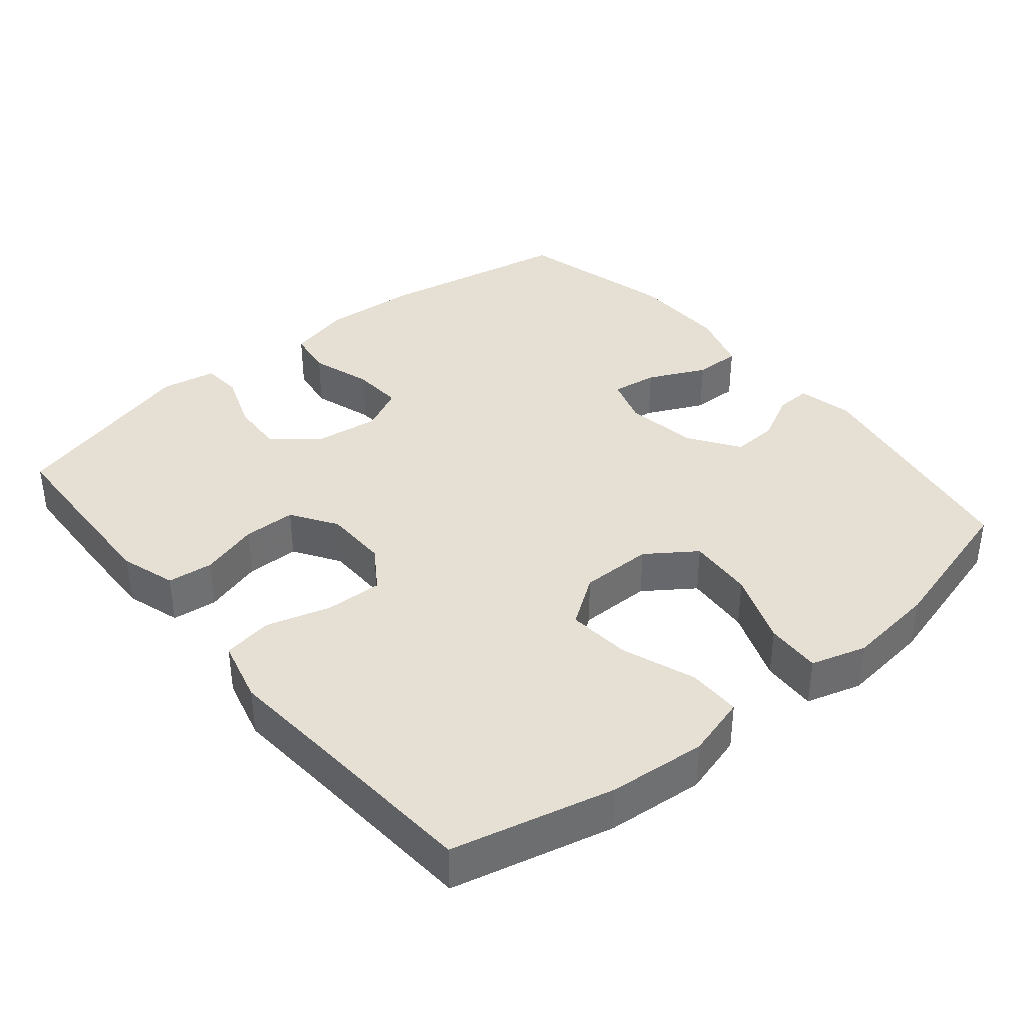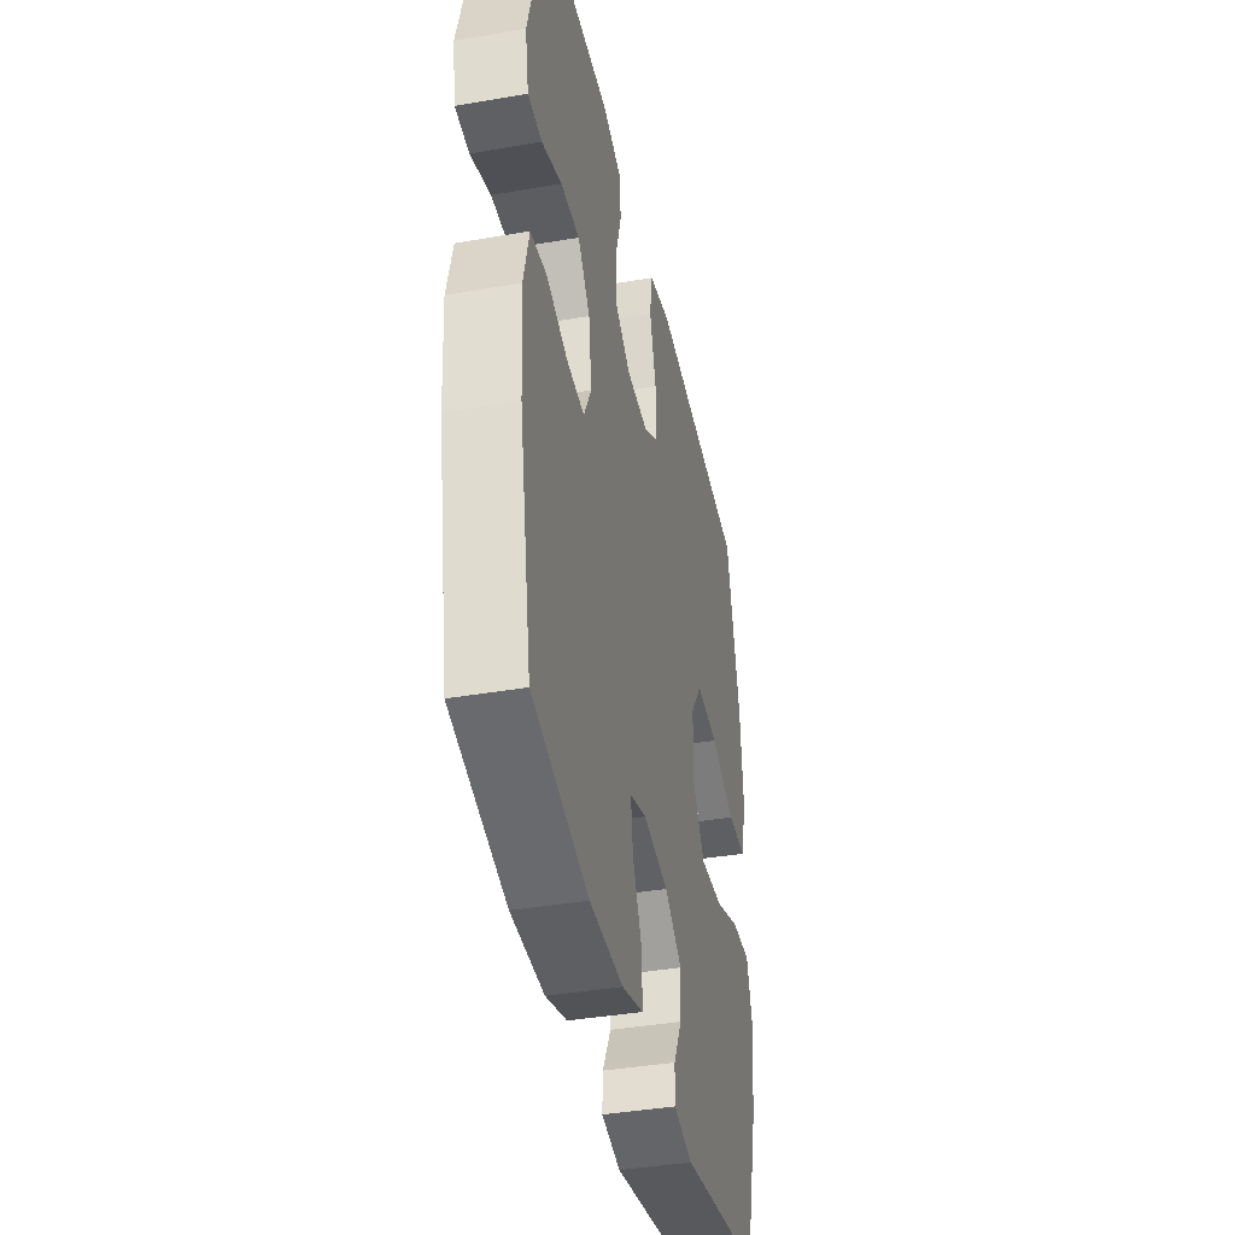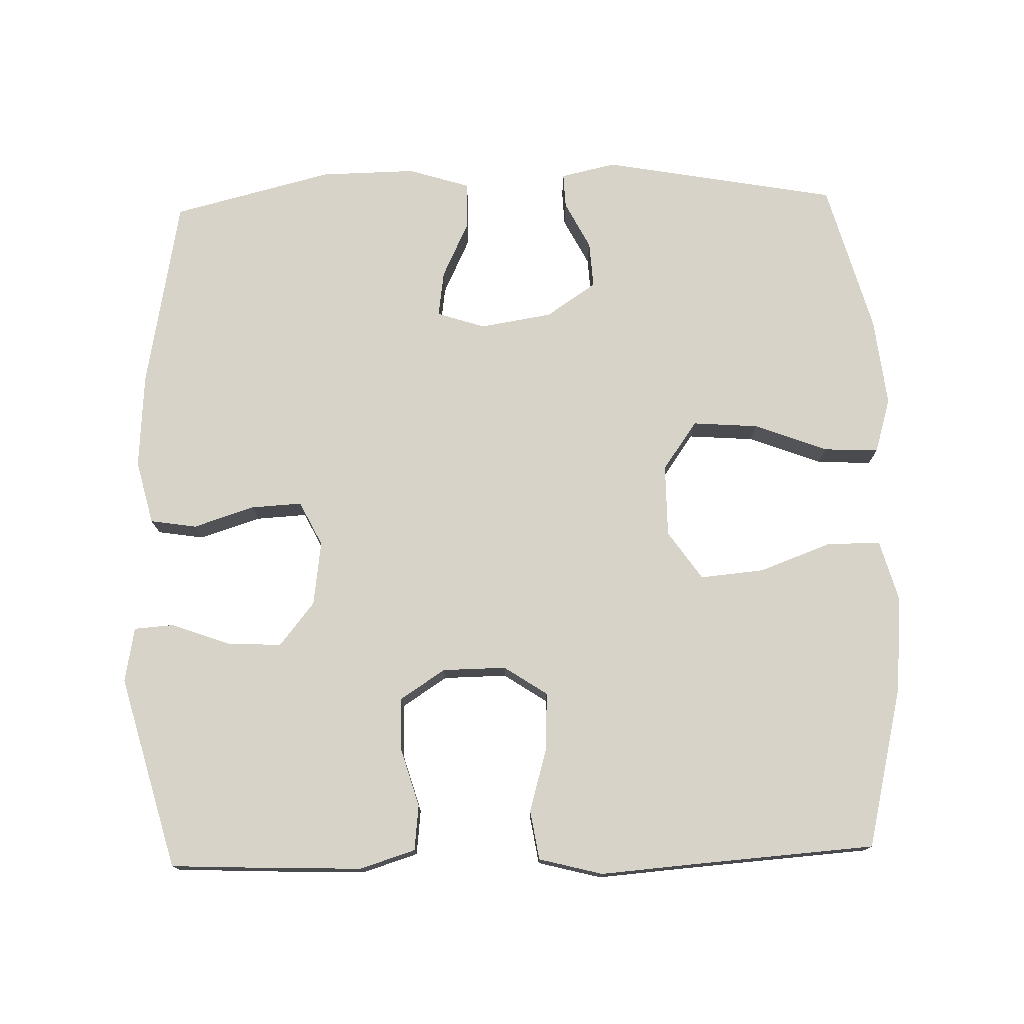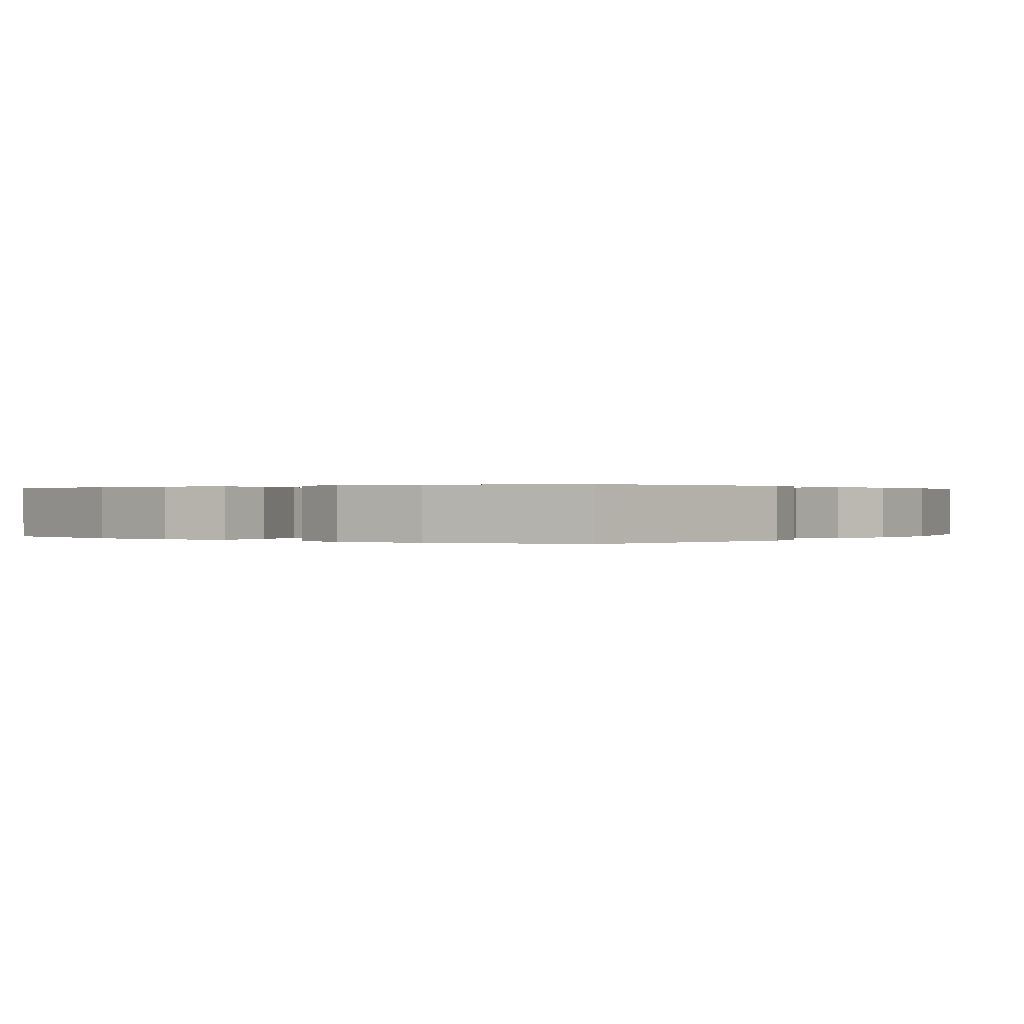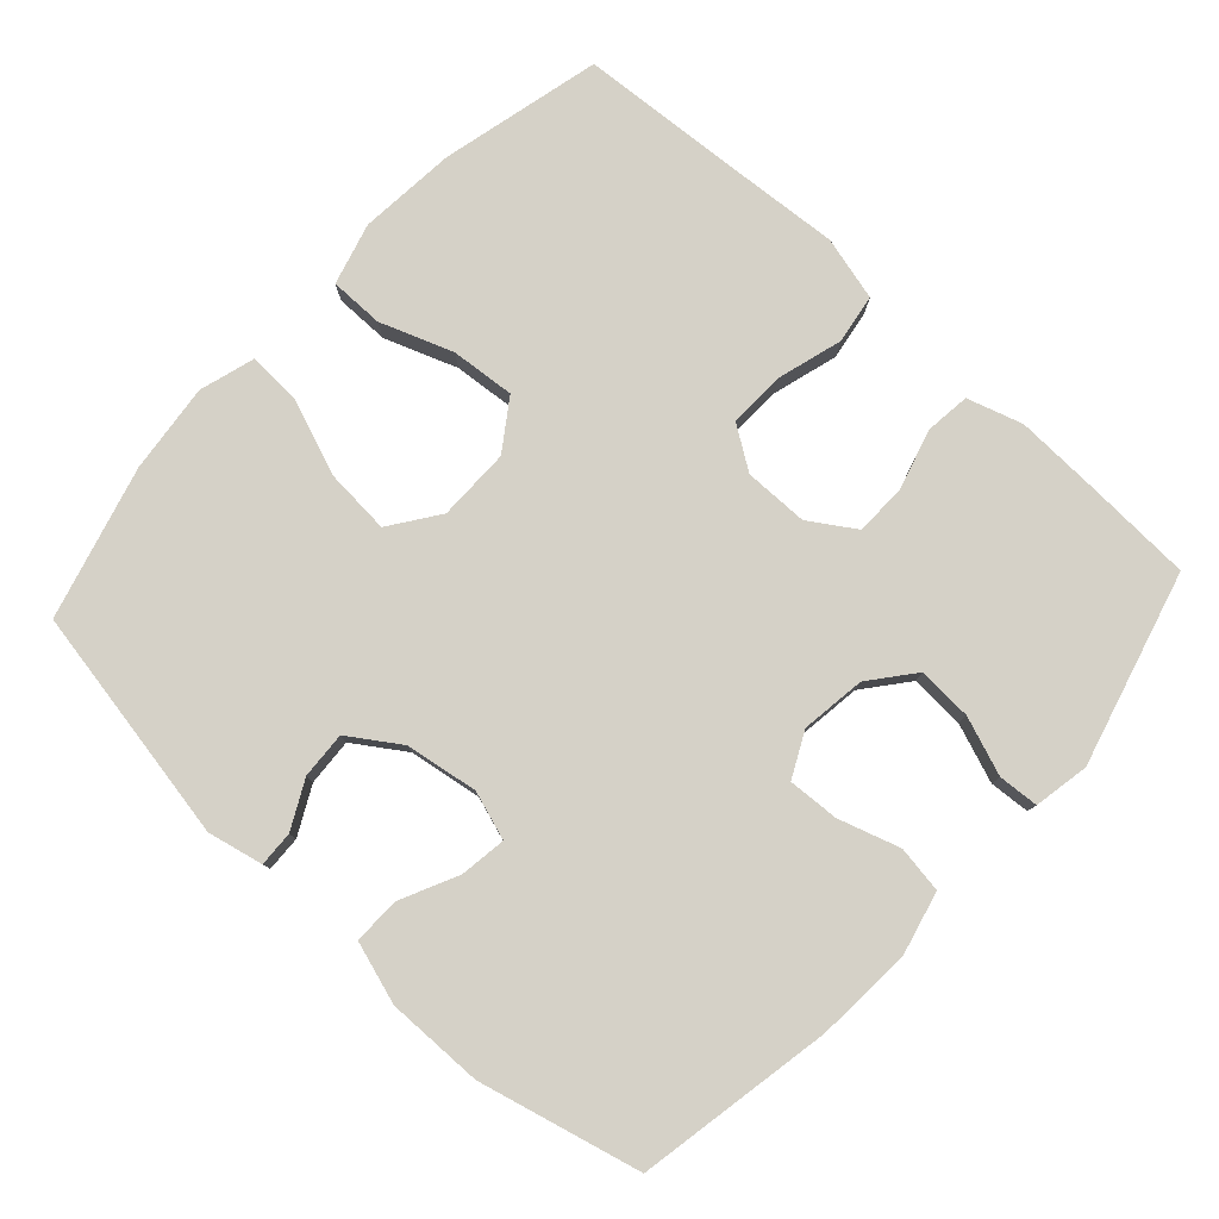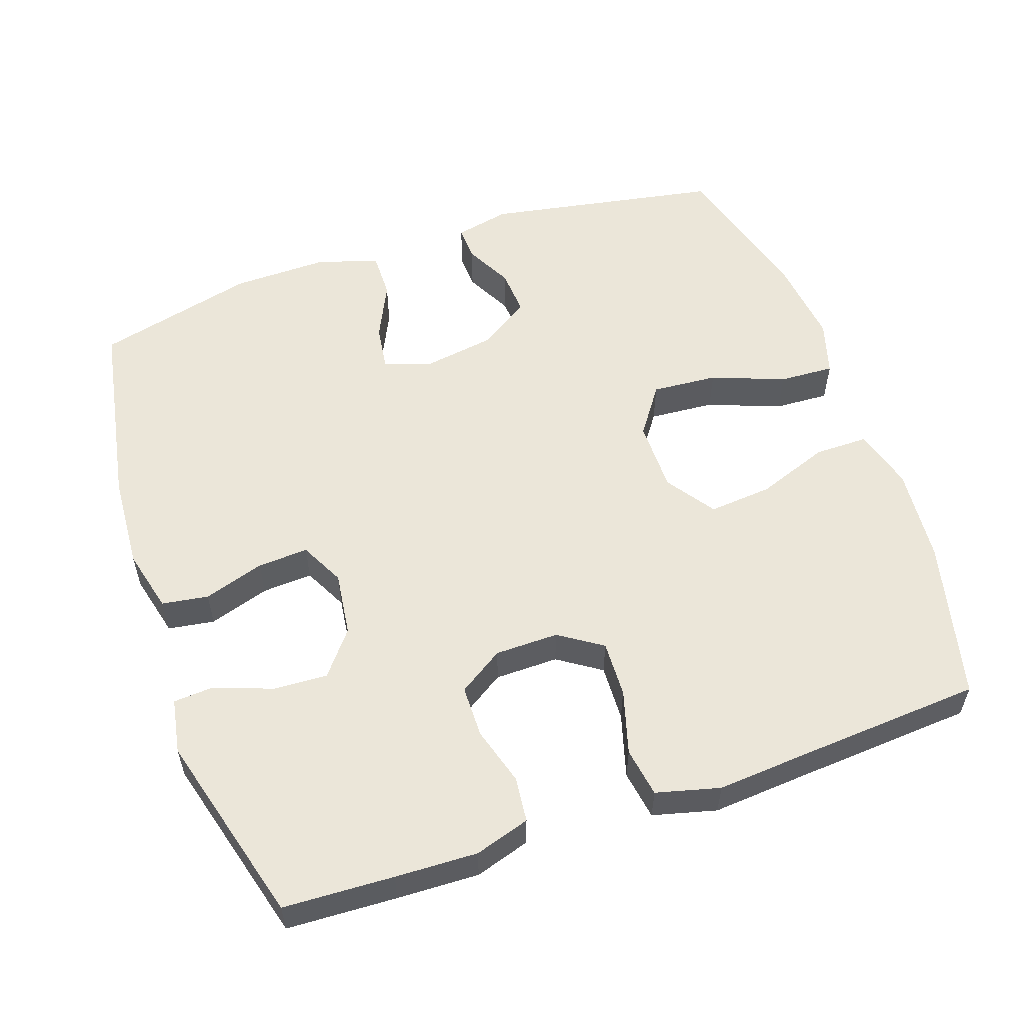
<metadata>
{"format":"obj","ext":"obj","renderer":"f3d","projection":"perspective","resolution":1024,"background":"white","views":[{"elev":37.9,"azim":50.3,"up":"+Y"},{"elev":-39.7,"azim":-77.9,"up":"+Z"},{"elev":75.9,"azim":-1.6,"up":"+Y"},{"elev":0.2,"azim":126.0,"up":"+Y"},{"elev":79.4,"azim":-137.5,"up":"+Y"},{"elev":55.9,"azim":-19.1,"up":"+Y"}]}
</metadata>
<code>
v -0.5 0.07 0.5
v -0.346 0.07 0.507
v -0.231 0.07 0.511
v -0.154 0.07 0.487
v -0.147 0.07 0.424
v -0.171 0.07 0.342
v -0.17 0.07 0.269
v -0.107 0.07 0.228
v -0.018 0.07 0.227
v 0.042 0.07 0.267
v 0.039 0.07 0.346
v 0.013 0.07 0.436
v 0.024 0.07 0.505
v 0.113 0.07 0.528
v 0.244 0.07 0.518
v 0.5 0.07 0.5
v 0.554 0.07 0.276
v 0.566 0.07 0.141
v 0.542 0.07 0.055
v 0.467 0.07 0.055
v 0.366 0.07 0.092
v 0.277 0.07 0.1
v 0.23 0.07 0.032
v 0.23 0.07 -0.069
v 0.278 0.07 -0.137
v 0.37 0.07 -0.13
v 0.472 0.07 -0.091
v 0.549 0.07 -0.087
v 0.572 0.07 -0.164
v 0.558 0.07 -0.288
v 0.5 0.07 -0.5
v 0.171 0.07 -0.56
v 0.094 0.07 -0.543
v 0.096 0.07 -0.494
v 0.13 0.07 -0.428
v 0.134 0.07 -0.363
v 0.064 0.07 -0.316
v -0.037 0.07 -0.3
v -0.104 0.07 -0.322
v -0.095 0.07 -0.386
v -0.057 0.07 -0.466
v -0.056 0.07 -0.531
v -0.142 0.07 -0.558
v -0.276 0.07 -0.556
v -0.5 0.07 -0.5
v -0.55 0.07 -0.23
v -0.559 0.07 -0.097
v -0.537 0.07 -0.008
v -0.472 0.07 0.002
v -0.387 0.07 -0.025
v -0.316 0.07 -0.029
v -0.285 0.07 0.033
v -0.297 0.07 0.123
v -0.346 0.07 0.184
v -0.422 0.07 0.18
v -0.503 0.07 0.15
v -0.559 0.07 0.154
v -0.573 0.07 0.231
v -0.5 0 0.5
v -0.346 0 0.507
v -0.231 0 0.511
v -0.154 0 0.487
v -0.147 0 0.424
v -0.171 0 0.342
v -0.17 0 0.269
v -0.107 0 0.228
v -0.018 0 0.227
v 0.042 0 0.267
v 0.039 0 0.346
v 0.013 0 0.436
v 0.024 0 0.505
v 0.113 0 0.528
v 0.244 0 0.518
v 0.5 0 0.5
v 0.554 0 0.276
v 0.566 0 0.141
v 0.542 0 0.055
v 0.467 0 0.055
v 0.366 0 0.092
v 0.277 0 0.1
v 0.23 0 0.032
v 0.23 0 -0.069
v 0.278 0 -0.137
v 0.37 0 -0.13
v 0.472 0 -0.091
v 0.549 0 -0.087
v 0.572 0 -0.164
v 0.558 0 -0.288
v 0.5 0 -0.5
v 0.171 0 -0.56
v 0.094 0 -0.543
v 0.096 0 -0.494
v 0.13 0 -0.428
v 0.134 0 -0.363
v 0.064 0 -0.316
v -0.037 0 -0.3
v -0.104 0 -0.322
v -0.095 0 -0.386
v -0.057 0 -0.466
v -0.056 0 -0.531
v -0.142 0 -0.558
v -0.276 0 -0.556
v -0.5 0 -0.5
v -0.55 0 -0.23
v -0.559 0 -0.097
v -0.537 0 -0.008
v -0.472 0 0.002
v -0.387 0 -0.025
v -0.316 0 -0.029
v -0.285 0 0.033
v -0.297 0 0.123
v -0.346 0 0.184
v -0.422 0 0.18
v -0.503 0 0.15
v -0.559 0 0.154
v -0.573 0 0.231
f 4 5 6
f 3 4 6
f 2 3 6
f 1 2 6
f 58 1 6
f 57 58 6
f 56 57 6
f 55 56 6
f 54 55 6 7
f 53 54 7 8
f 52 53 8 9
f 51 52 9 10
f 48 49 50
f 47 48 50
f 46 47 50
f 45 46 50
f 44 45 50
f 43 44 50
f 42 43 50
f 41 42 50
f 40 41 50
f 39 40 50 51
f 38 39 51 10
f 33 34 35
f 32 33 35
f 31 32 35
f 30 31 35
f 29 30 35
f 28 29 35
f 27 28 35
f 26 27 35
f 25 26 35 36
f 24 25 36 37
f 19 20 21
f 18 19 21
f 17 18 21
f 16 17 21
f 15 16 21
f 15 21 22
f 14 15 22
f 13 14 22
f 12 13 22
f 11 12 22
f 10 11 22 23
f 24 37 38
f 23 24 38
f 10 23 38
f 64 63 62
f 64 62 61
f 64 61 60
f 64 60 59
f 64 59 116
f 64 116 115
f 64 115 114
f 64 114 113
f 65 64 113 112
f 66 65 112 111
f 67 66 111 110
f 68 67 110 109
f 108 107 106
f 108 106 105
f 108 105 104
f 108 104 103
f 108 103 102
f 108 102 101
f 108 101 100
f 108 100 99
f 108 99 98
f 109 108 98 97
f 68 109 97 96
f 93 92 91
f 93 91 90
f 93 90 89
f 93 89 88
f 93 88 87
f 93 87 86
f 93 86 85
f 93 85 84
f 94 93 84 83
f 95 94 83 82
f 79 78 77
f 79 77 76
f 79 76 75
f 79 75 74
f 79 74 73
f 80 79 73
f 80 73 72
f 80 72 71
f 80 71 70
f 80 70 69
f 81 80 69 68
f 96 95 82
f 96 82 81
f 96 81 68
f 1 59 60 2
f 2 60 61 3
f 3 61 62 4
f 4 62 63 5
f 5 63 64 6
f 6 64 65 7
f 7 65 66 8
f 8 66 67 9
f 9 67 68 10
f 10 68 69 11
f 11 69 70 12
f 12 70 71 13
f 13 71 72 14
f 14 72 73 15
f 15 73 74 16
f 16 74 75 17
f 17 75 76 18
f 18 76 77 19
f 19 77 78 20
f 20 78 79 21
f 21 79 80 22
f 22 80 81 23
f 23 81 82 24
f 24 82 83 25
f 25 83 84 26
f 26 84 85 27
f 27 85 86 28
f 28 86 87 29
f 29 87 88 30
f 30 88 89 31
f 31 89 90 32
f 32 90 91 33
f 33 91 92 34
f 34 92 93 35
f 35 93 94 36
f 36 94 95 37
f 37 95 96 38
f 38 96 97 39
f 39 97 98 40
f 40 98 99 41
f 41 99 100 42
f 42 100 101 43
f 43 101 102 44
f 44 102 103 45
f 45 103 104 46
f 46 104 105 47
f 47 105 106 48
f 48 106 107 49
f 49 107 108 50
f 50 108 109 51
f 51 109 110 52
f 52 110 111 53
f 53 111 112 54
f 54 112 113 55
f 55 113 114 56
f 56 114 115 57
f 57 115 116 58
f 58 116 59 1

</code>
